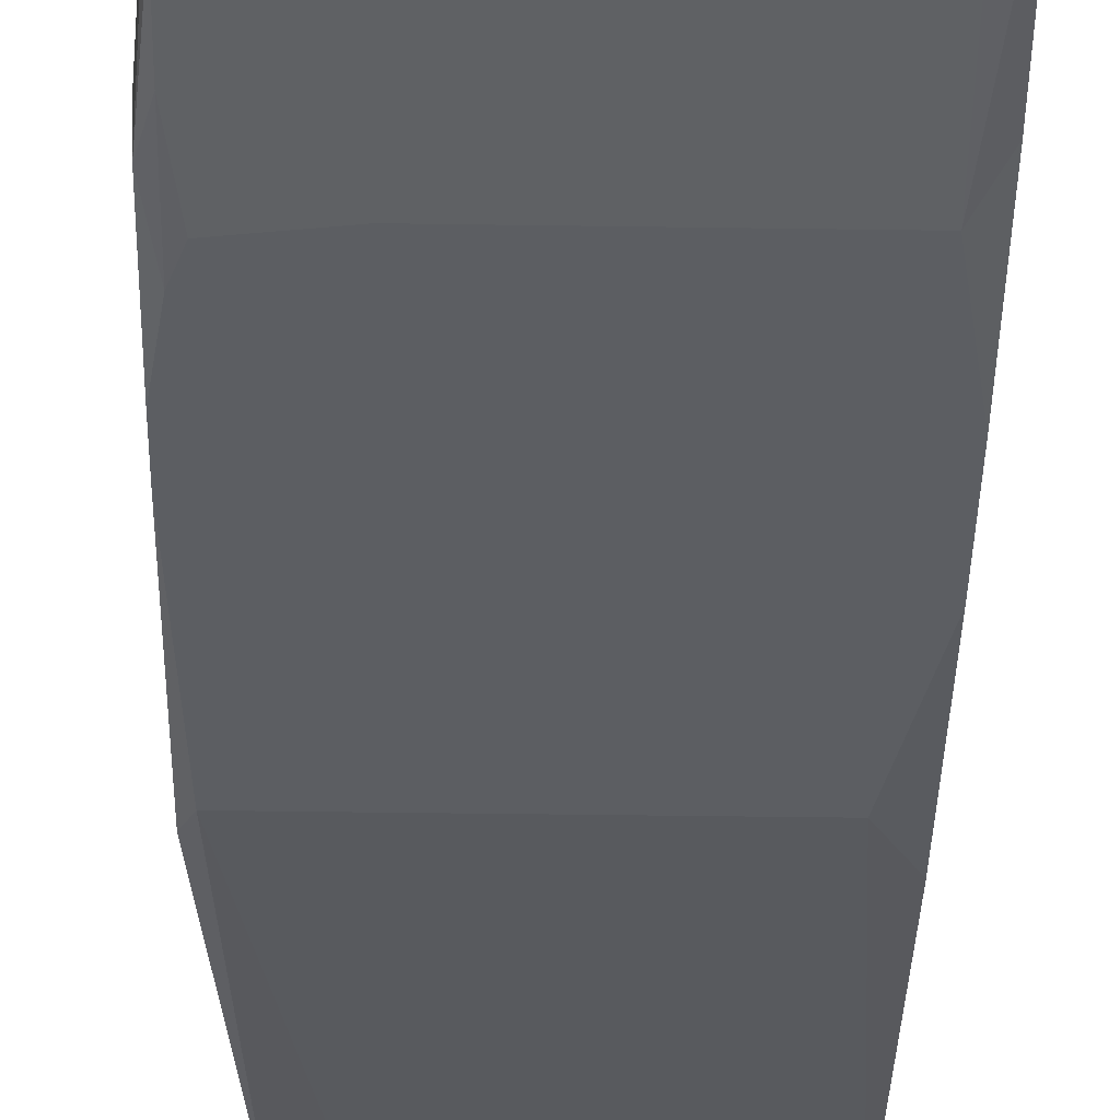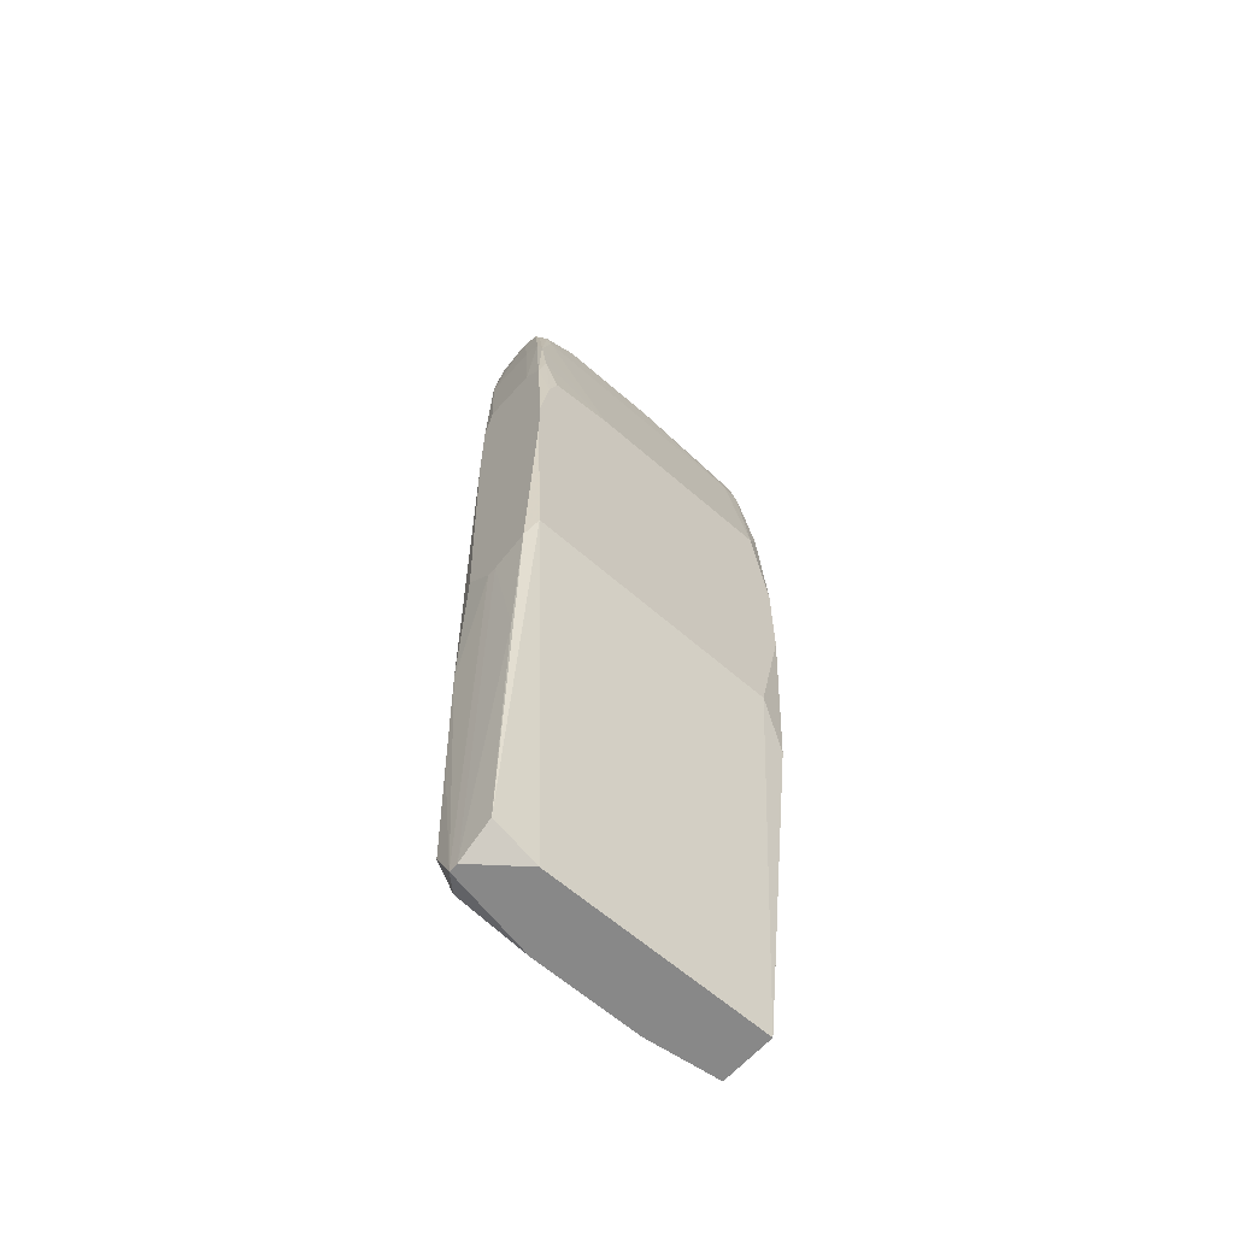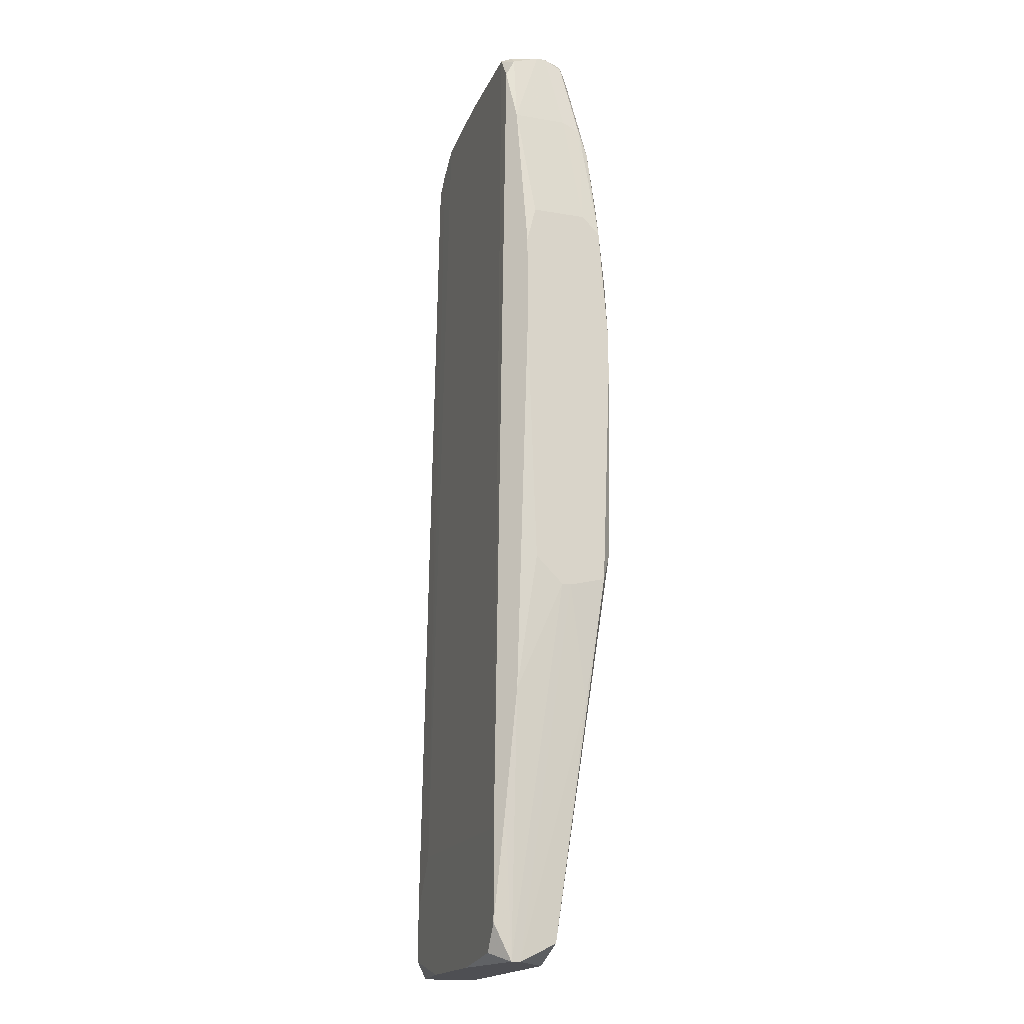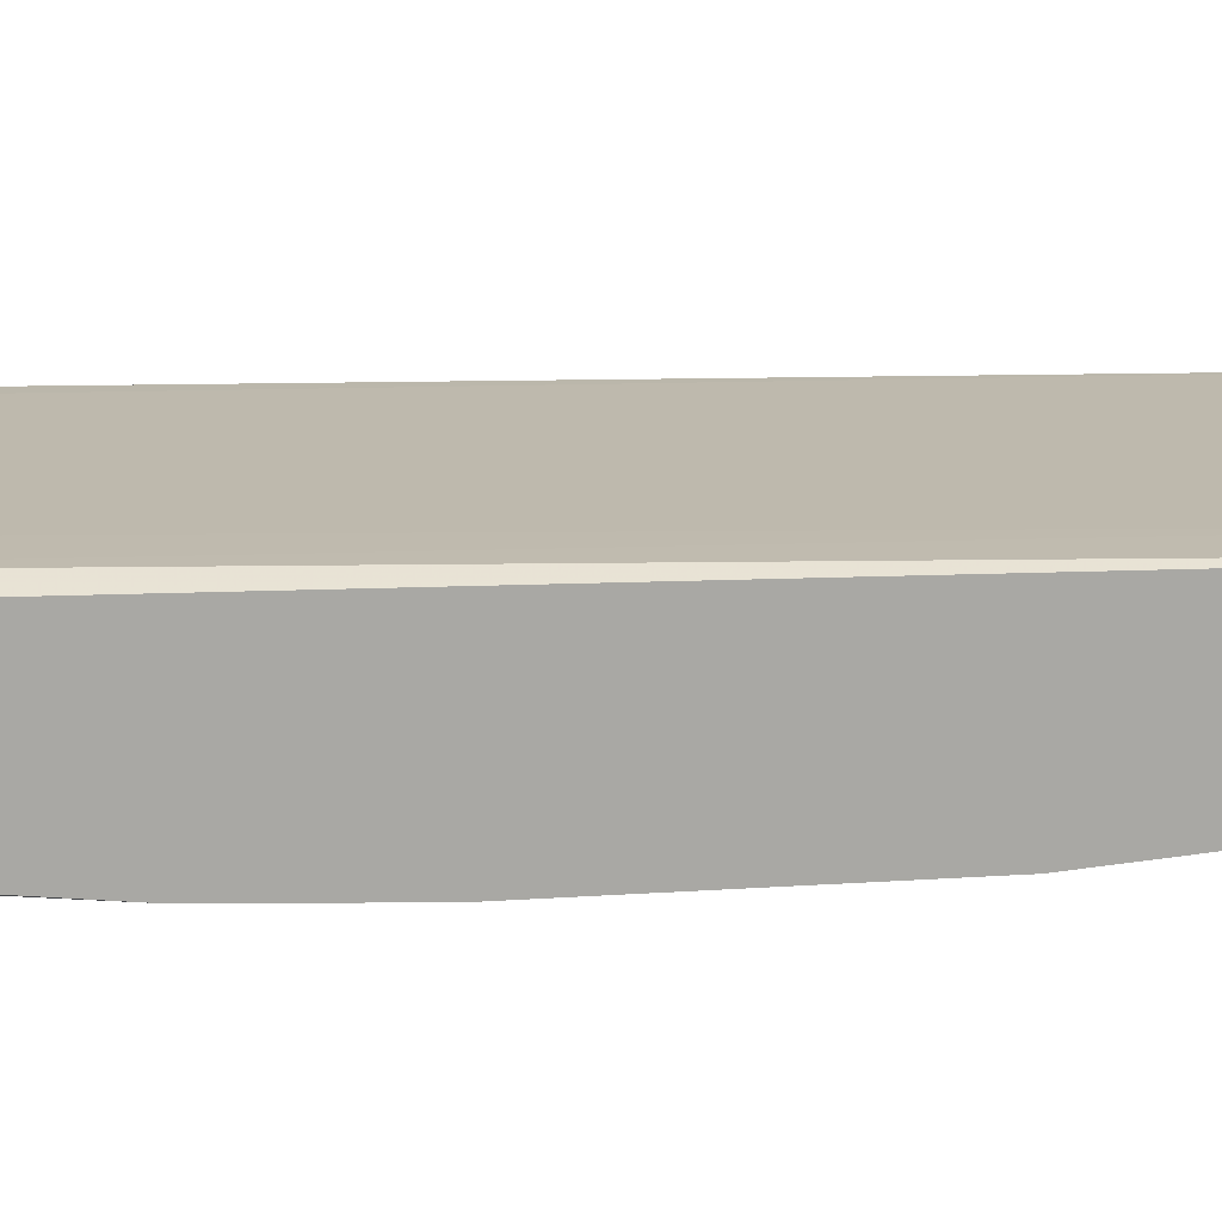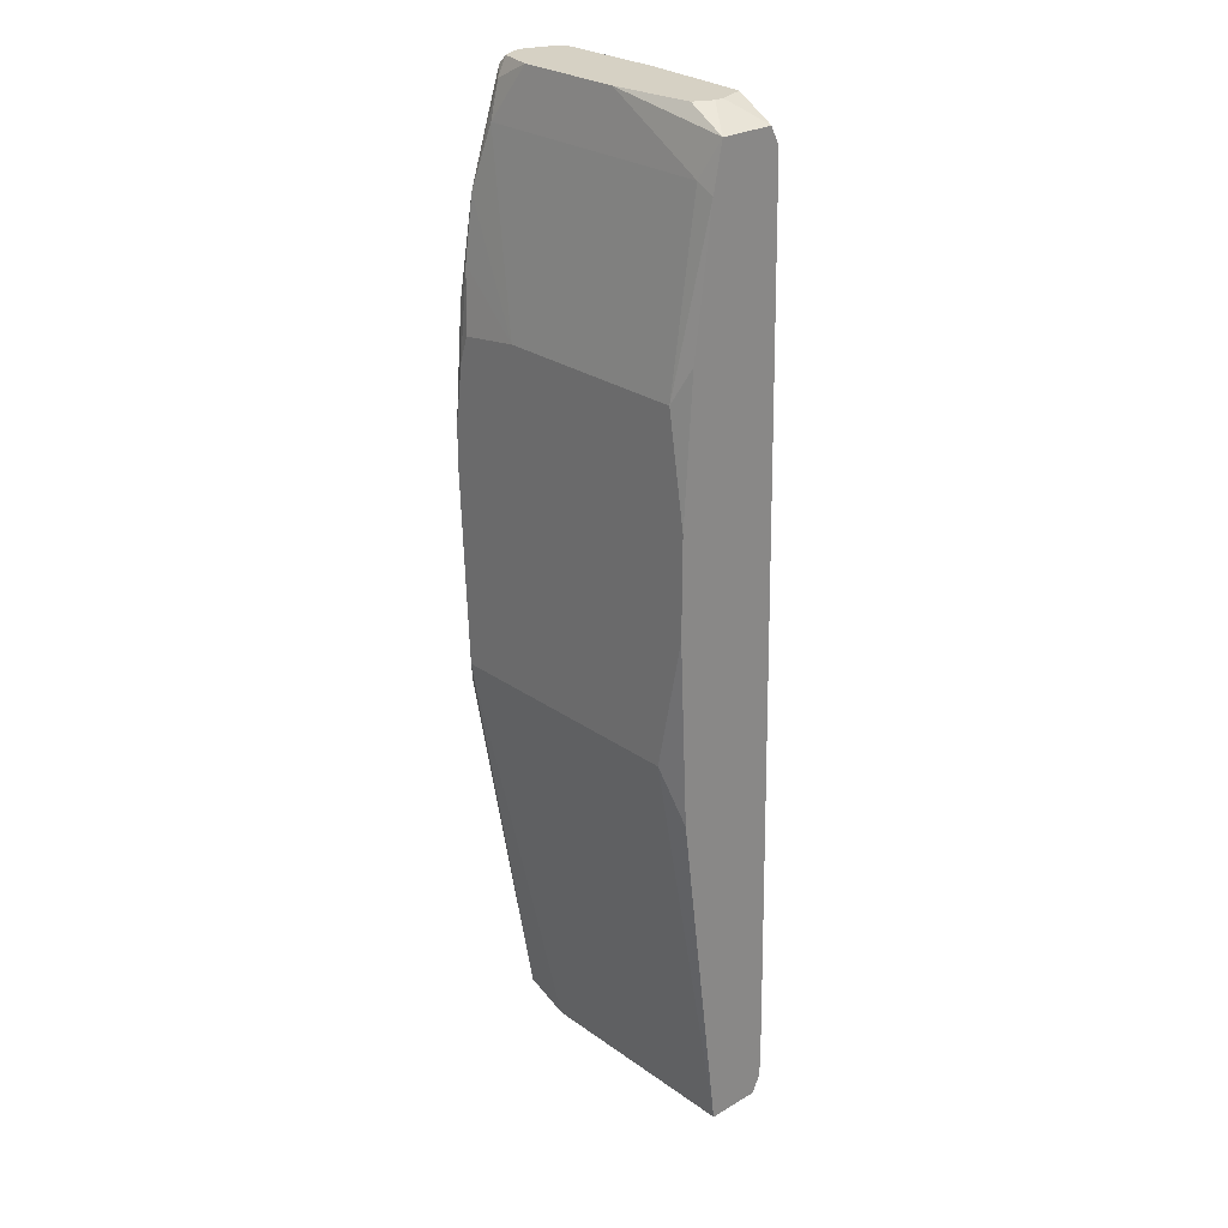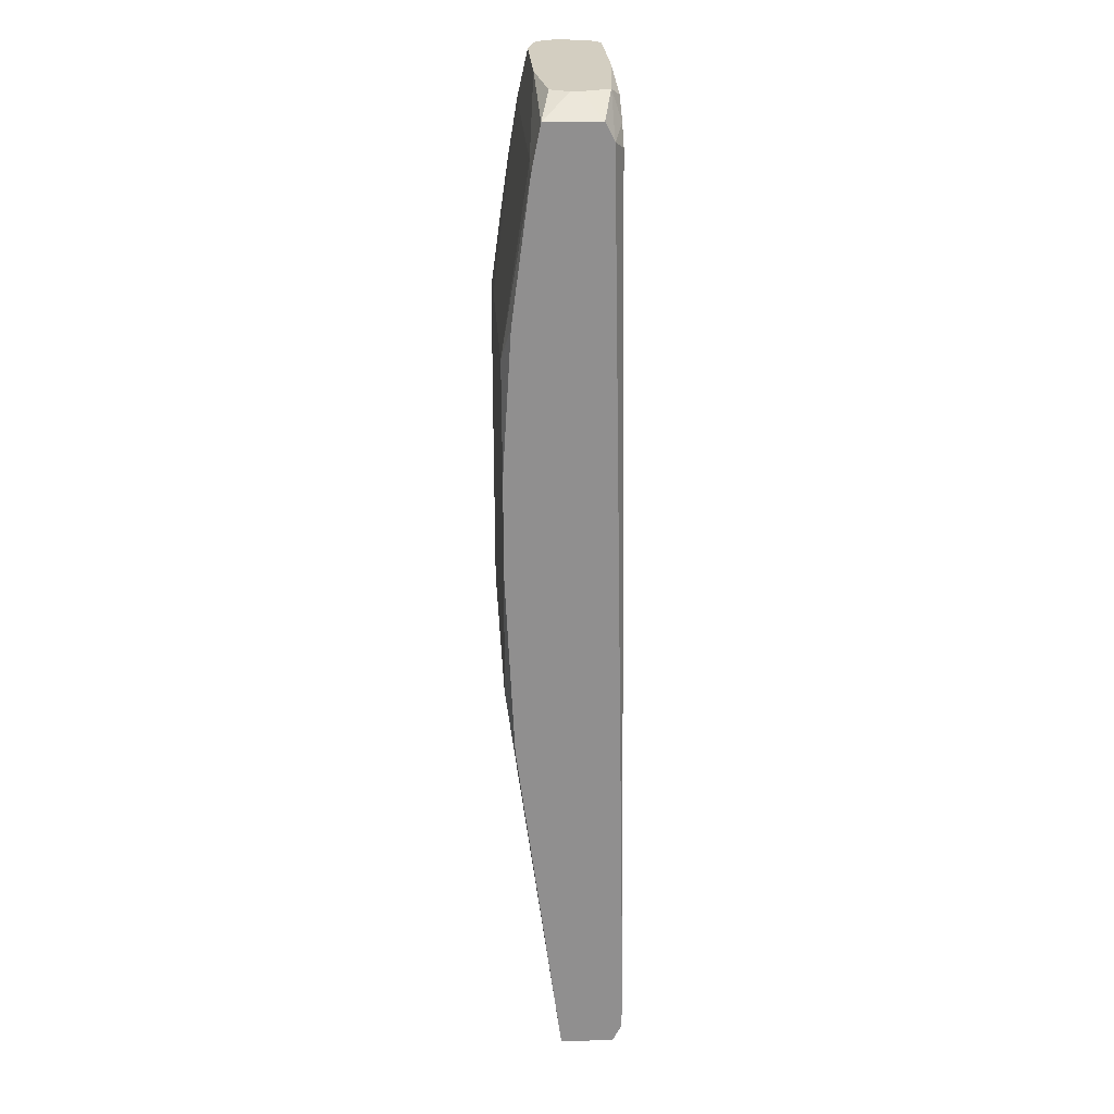
<metadata>
{"format":"obj","ext":"obj","renderer":"f3d","projection":"perspective","resolution":1024,"background":"white","views":[{"elev":-38.2,"azim":178.9,"up":"+Z"},{"elev":-62.9,"azim":138.5,"up":"+Y"},{"elev":-18.1,"azim":71.8,"up":"+Y"},{"elev":15.2,"azim":-90.8,"up":"+Z"},{"elev":26.7,"azim":-132.4,"up":"+Y"},{"elev":24.9,"azim":-93.5,"up":"+Y"}]}
</metadata>
<code>
v -0.01521 -0.06653 0.04992
v 0.0191 0.02391 0.05304
v 0.0191 0.02391 0.0468
v 0.0191 0.02183 0.04472
v 0.0191 0.01975 0.05407
v 0.0191 0.008316 0.05407
v 0.0191 0.008316 0.04368
v 0.0191 0.003119 0.04368
v 0.0191 -0.02079 0.05304
v 0.0191 -0.02287 0.04472
v 0.0191 -0.02391 0.04992
v 0.0191 -0.02391 0.04888
v -0.01521 -0.06653 0.05615
v 0.01806 0.03742 0.05511
v 0.01806 0.03742 0.04888
v 0.01806 0.03638 0.0468
v 0.01806 0.03326 0.04576
v 0.01806 0.02599 0.04472
v 0.01806 0.01559 0.04368
v 0.01806 -0.01975 0.04368
v 0.01806 -0.03638 0.05511
v 0.01806 -0.03742 0.0468
v 0.01702 0.04678 0.052
v 0.01702 0.04678 0.05096
v 0.01702 0.04574 0.05511
v 0.01702 0.04574 0.04888
v 0.01702 0.04366 0.05615
v 0.01702 0.04262 0.04784
v 0.01702 0.01871 0.04368
v 0.01702 -0.0499 0.05615
v 0.01598 0.04678 0.05511
v 0.01598 0.04678 0.04888
v 0.01598 0.0447 0.04784
v 0.01598 0.04054 0.0468
v 0.01598 -0.05198 0.05719
v 0.01598 -0.06237 0.05719
v -0.01521 -0.06445 0.05719
v 0.01598 -0.06445 0.04992
v 0.01598 -0.06653 0.05511
v 0.01598 -0.06653 0.05407
v 0.01494 0.04678 0.05615
v 0.0139 -0.06549 0.05719
v 0.01182 0.04678 0.04784
v 0.01078 -0.06653 0.04992
v 0.009741 0.01975 0.04368
v 0.005583 -0.06653 0.05719
v 0.002464 0.04678 0.05615
v -0.0006543 0.04678 0.04784
v -0.006891 -0.06653 0.05719
v -0.007931 0.04574 0.05615
v -0.01001 0.04678 0.05511
v -0.01001 0.04678 0.04888
v -0.01105 0.04678 0.052
v -0.01105 0.04678 0.05096
v -0.01105 0.04366 0.05615
v -0.01105 -0.05198 0.05719
v -0.01209 -0.01975 0.04368
v -0.01313 0.04158 0.05615
v -0.01313 0.04054 0.0468
v -0.01313 0.01975 0.04368
v -0.01521 0.0447 0.05407
v -0.01521 0.0447 0.04784
v -0.01521 0.04262 0.05511
v -0.01521 0.0395 0.0468
v -0.01521 0.02391 0.04472
v -0.01521 0.007277 0.04368
v -0.01521 -0.004158 0.04368
v -0.01521 -0.02599 0.04472
v -0.01521 -0.05821 0.05719
f 38 20 10
f 22 38 10
f 22 40 38
f 44 38 40
f 44 1 57
f 44 57 20
f 44 20 38
f 49 37 13
f 39 42 46
f 39 46 49
f 39 49 13
f 39 13 1
f 39 1 44
f 39 44 40
f 39 36 42
f 68 67 57
f 68 57 1
f 27 25 41
f 48 62 52
f 8 10 20
f 31 41 25
f 31 25 23
f 35 27 41
f 35 56 69
f 35 69 37
f 35 37 49
f 35 49 46
f 35 46 42
f 35 42 36
f 21 39 11
f 21 11 9
f 50 51 55
f 50 55 56
f 54 52 62
f 12 11 39
f 12 39 40
f 12 40 22
f 12 22 10
f 59 48 43
f 59 43 34
f 59 62 48
f 66 65 60
f 30 27 35
f 30 35 36
f 30 36 39
f 30 39 21
f 6 5 27
f 6 27 30
f 6 30 21
f 6 21 9
f 47 50 56
f 47 56 35
f 47 35 41
f 47 51 50
f 63 55 51
f 33 43 32
f 33 34 43
f 17 34 33
f 17 33 28
f 17 16 4
f 17 4 18
f 45 18 29
f 45 60 59
f 45 59 34
f 45 34 17
f 45 17 18
f 64 59 60
f 64 60 65
f 64 62 59
f 19 7 8
f 19 8 20
f 19 20 57
f 19 57 67
f 19 67 66
f 19 66 60
f 19 60 45
f 19 45 29
f 19 29 18
f 19 18 4
f 19 4 7
f 3 2 5
f 3 5 6
f 3 6 9
f 3 9 11
f 3 11 12
f 3 12 10
f 3 10 8
f 3 8 7
f 3 7 4
f 3 4 16
f 3 16 15
f 26 28 33
f 26 33 32
f 26 16 17
f 26 17 28
f 61 63 51
f 61 51 53
f 61 53 54
f 61 54 62
f 61 62 64
f 61 64 65
f 61 65 66
f 61 66 67
f 61 67 68
f 61 68 1
f 61 1 13
f 61 13 37
f 61 37 69
f 61 69 63
f 58 63 69
f 58 69 56
f 58 56 55
f 58 55 63
f 24 26 32
f 24 32 43
f 24 43 48
f 24 48 52
f 24 52 54
f 24 54 53
f 24 53 51
f 24 51 47
f 24 47 41
f 24 41 31
f 24 31 23
f 24 15 16
f 24 16 26
f 14 5 2
f 14 2 3
f 14 3 15
f 14 15 24
f 14 24 23
f 14 23 25
f 14 25 27
f 14 27 5

</code>
